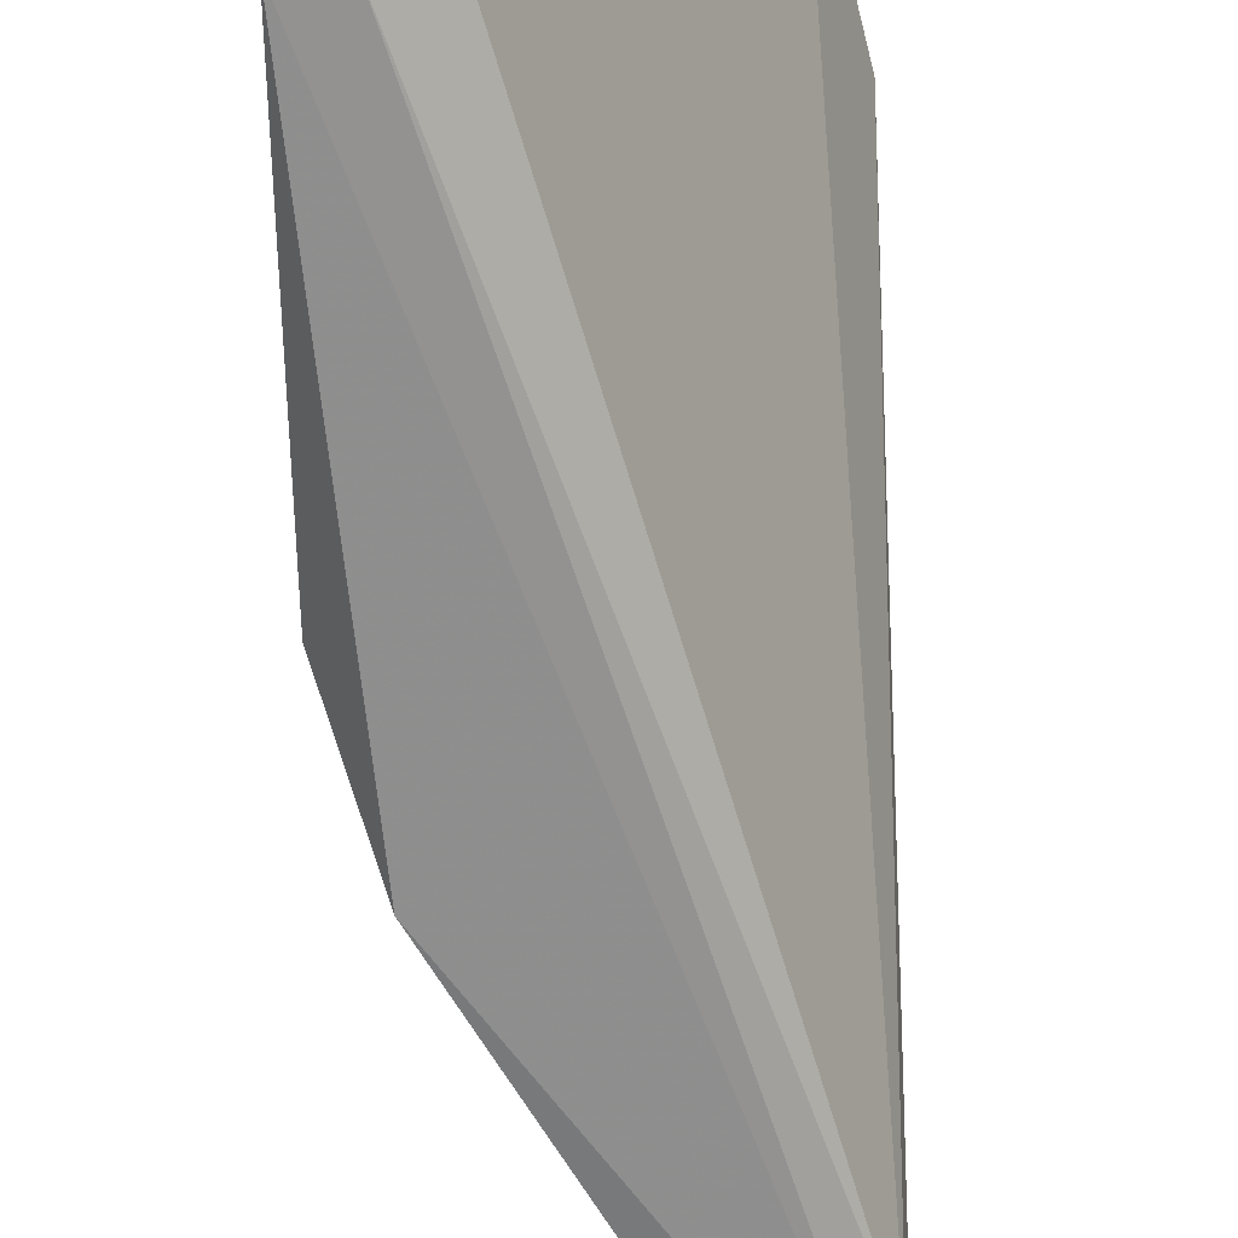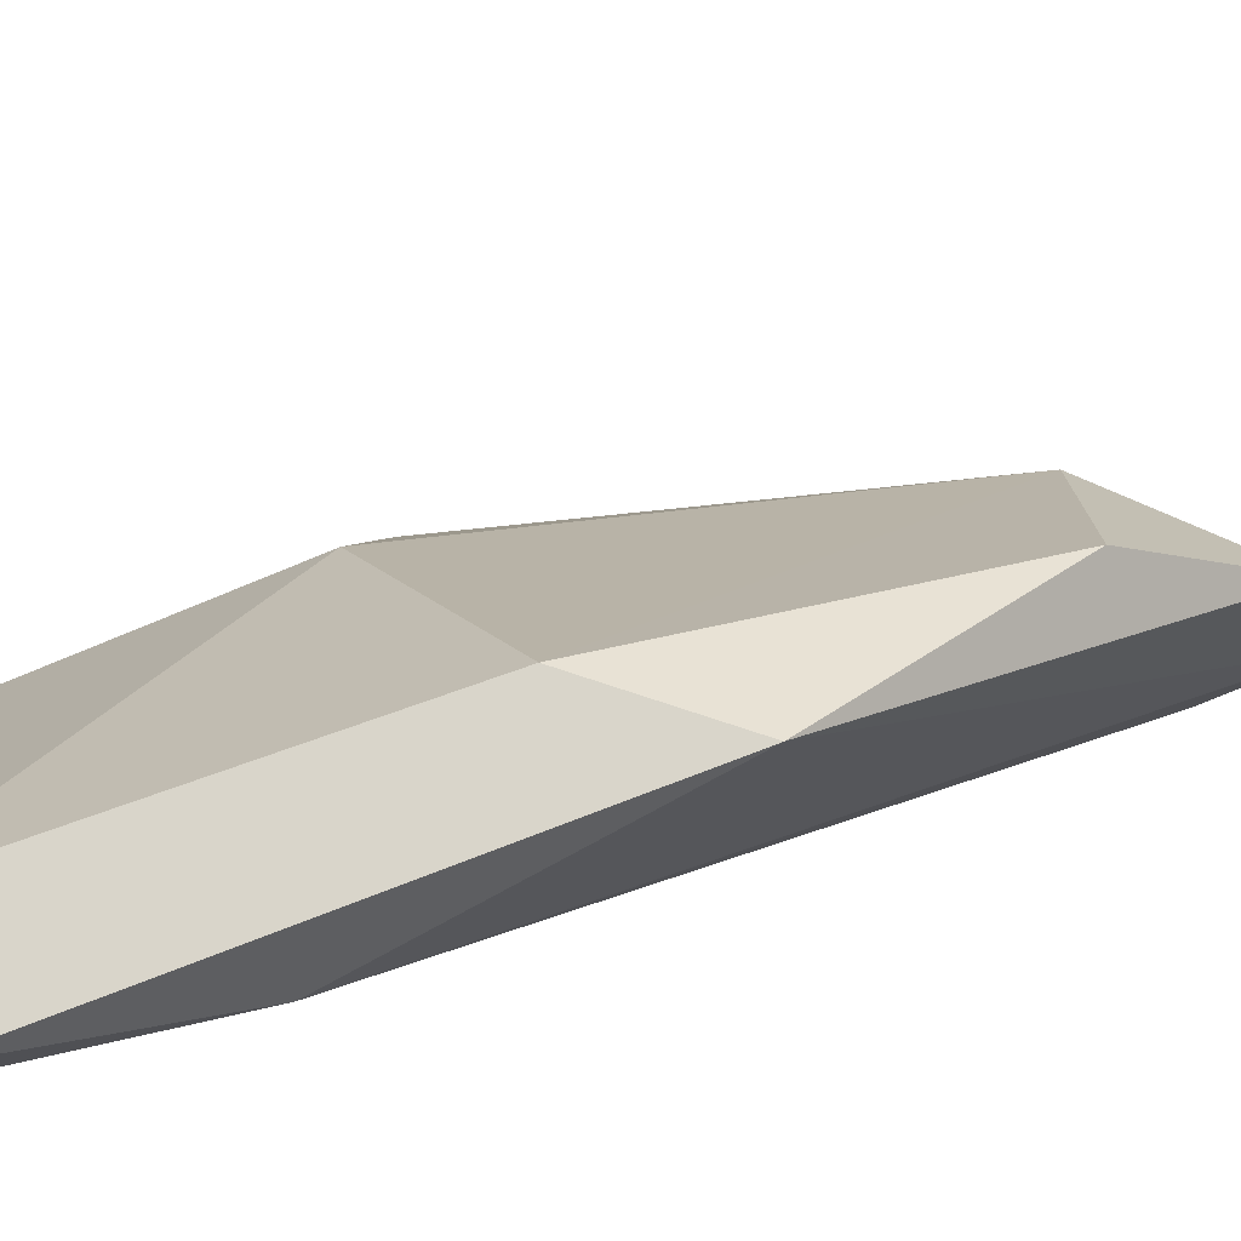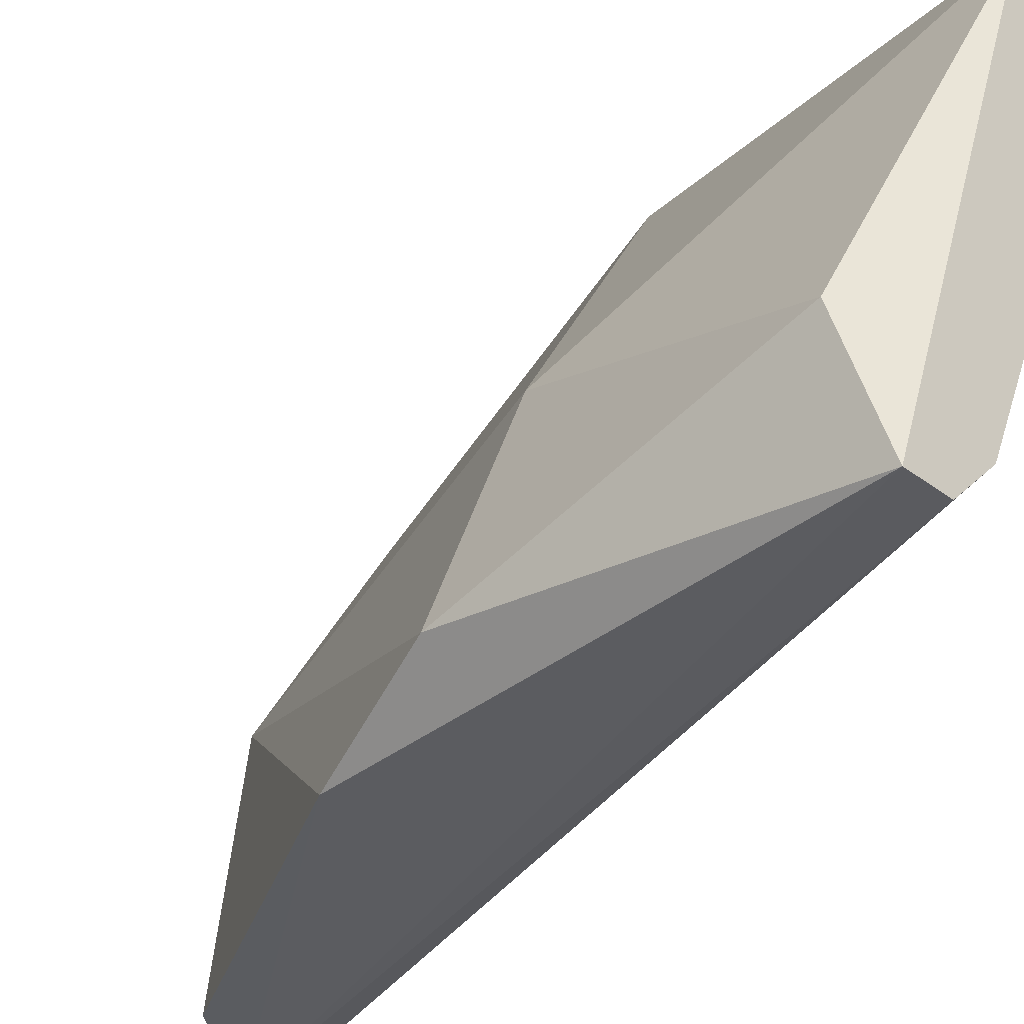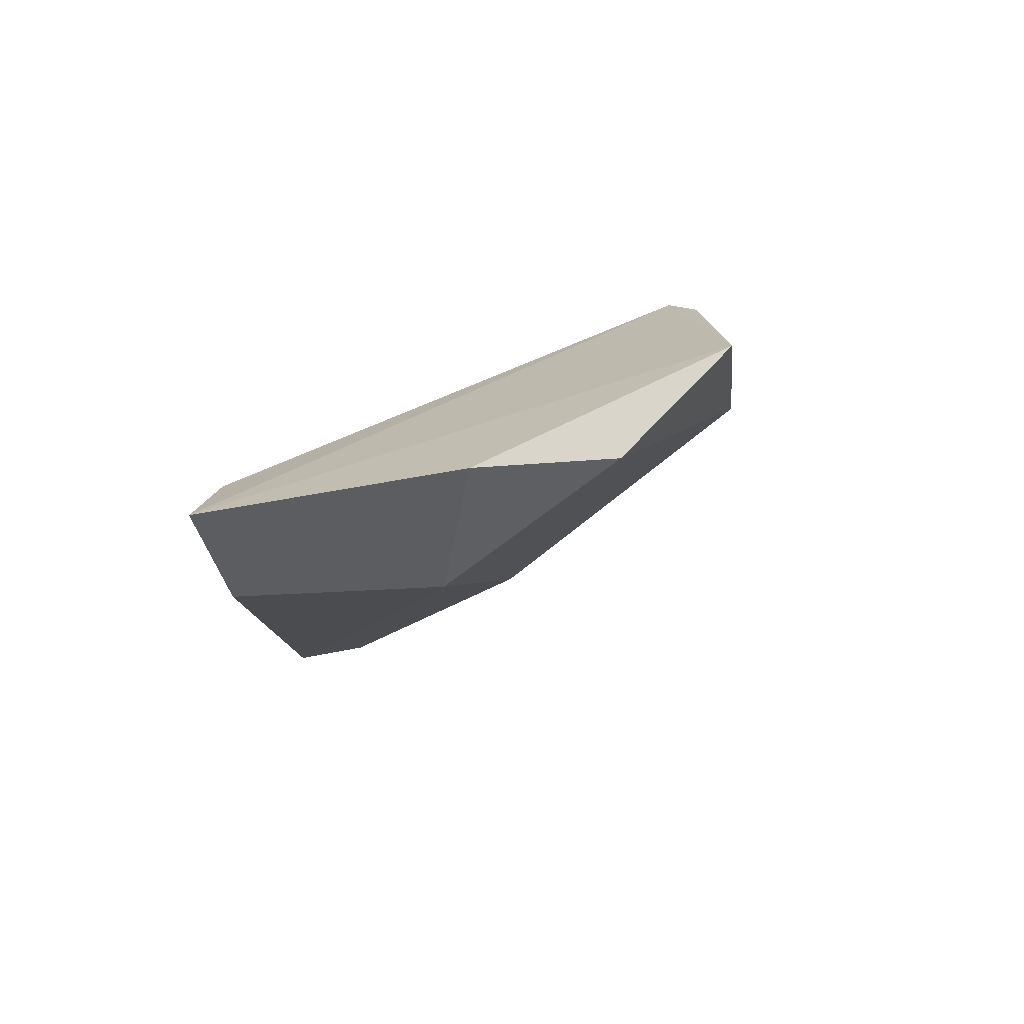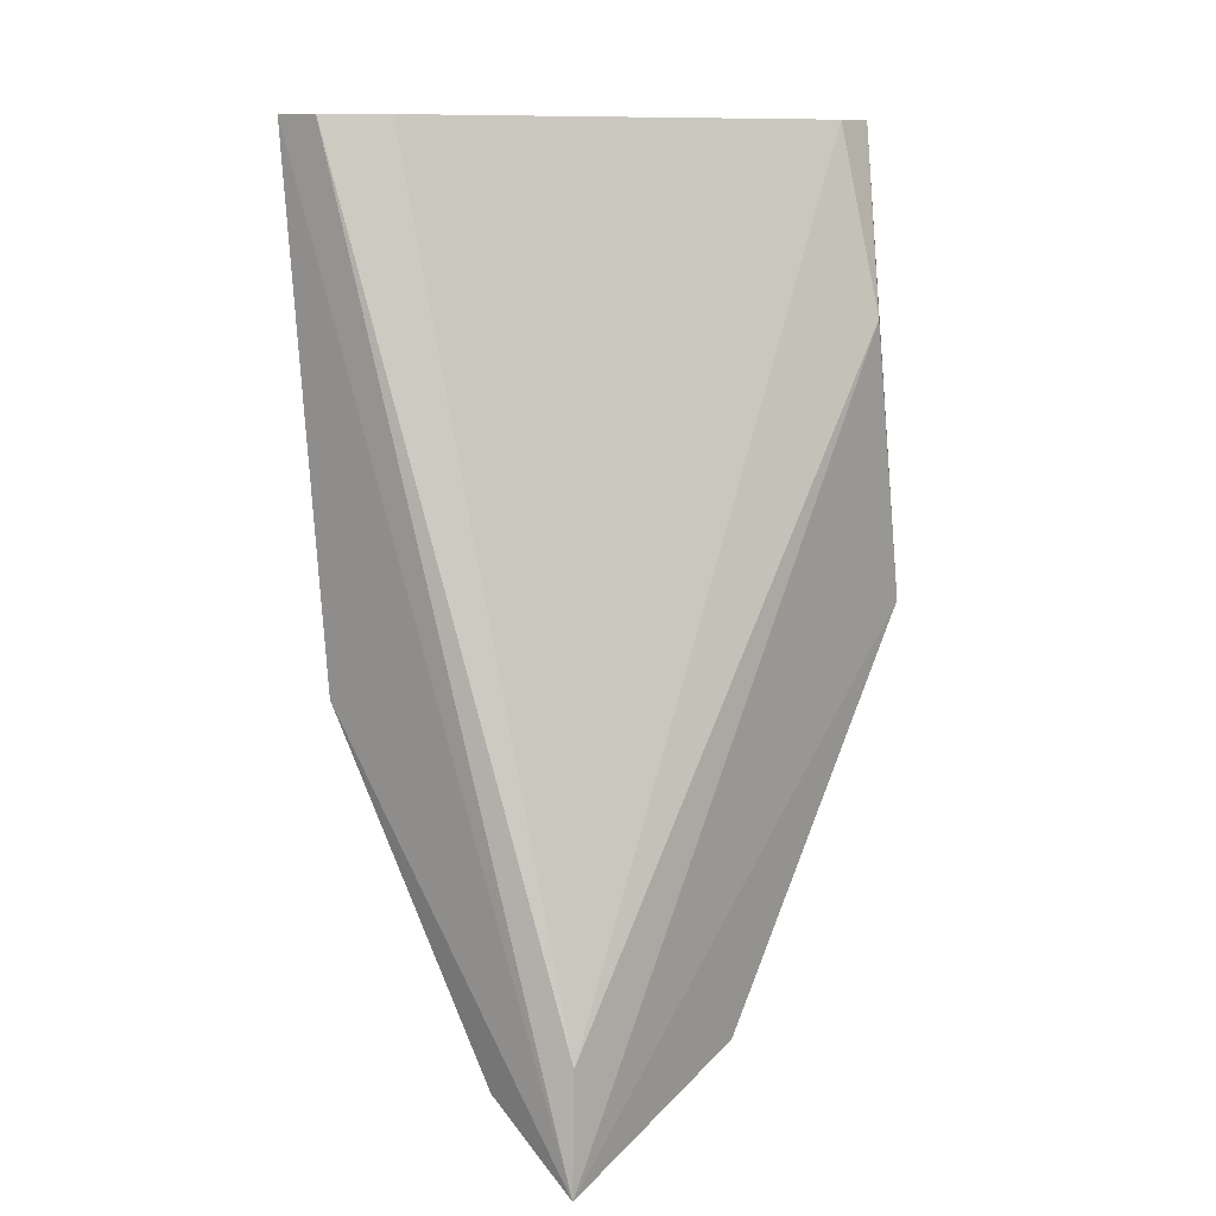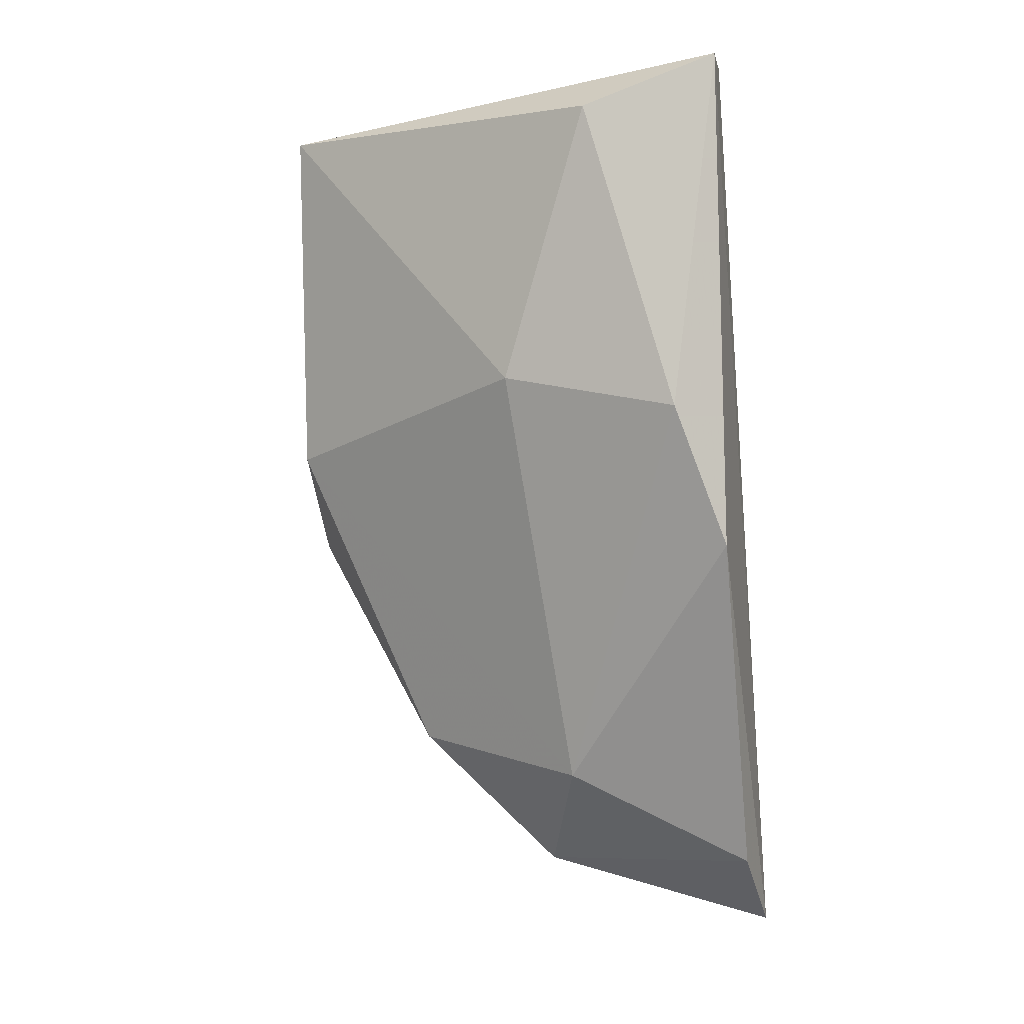
<metadata>
{"format":"obj","ext":"obj","renderer":"f3d","projection":"perspective","resolution":1024,"background":"white","views":[{"elev":-65.7,"azim":-179.5,"up":"+Z"},{"elev":74.5,"azim":-116.7,"up":"+Z"},{"elev":-32.9,"azim":133.6,"up":"+Z"},{"elev":-73.5,"azim":-82.5,"up":"+Y"},{"elev":11.0,"azim":-142.0,"up":"+Y"},{"elev":-8.4,"azim":101.7,"up":"+Y"}]}
</metadata>
<code>
v 0.03072 -0.02333 0.06508
v 0.03468 0.000385 0.07298
v 0.03204 0.000385 0.07298
v 0.03863 0.000385 0.05849
v 0.03995 -0.01016 0.05981
v 0.03051 -0.02522 0.05816
v 0.03336 -0.01016 0.07298
v 0.03468 -0.02069 0.06376
v 0.03995 -0.000933 0.06244
v 0.03863 -0.008839 0.06508
v 0.03072 -0.01279 0.07298
v 0.03072 -0.02201 0.05849
v 0.03863 -0.01411 0.05849
v 0.03731 0.000385 0.05981
v 0.03072 -0.004886 0.07167
v 0.03204 -0.01938 0.06903
v 0.03204 0.000385 0.07167
v 0.03995 0.000385 0.05849
v 0.03336 -0.02333 0.05849
f 13 8 19
f 3 2 4
f 2 3 7
f 2 7 10
f 8 5 10
f 7 8 10
f 9 2 10
f 5 9 10
f 6 1 11
f 7 3 11
f 4 6 12
f 5 8 13
f 3 4 14
f 4 12 14
f 6 11 15
f 11 3 15
f 12 6 15
f 8 7 16
f 1 8 16
f 11 1 16
f 7 11 16
f 3 14 17
f 14 12 17
f 12 15 17
f 15 3 17
f 4 2 18
f 6 4 18
f 2 9 18
f 9 5 18
f 5 13 18
f 13 6 18
f 1 6 19
f 8 1 19
f 6 13 19

</code>
